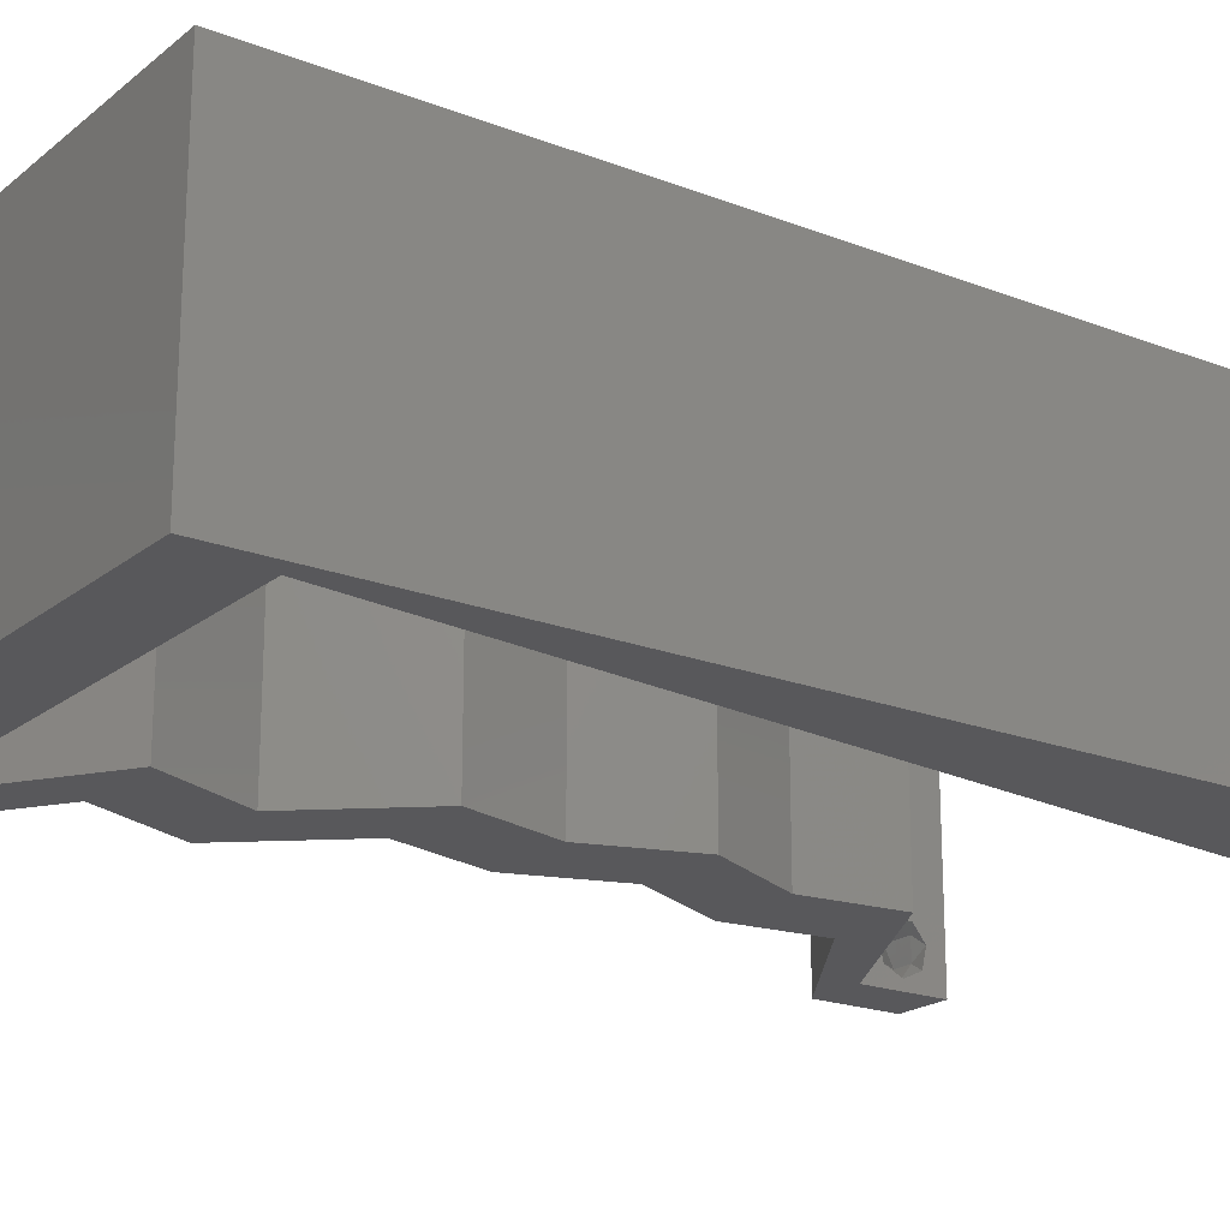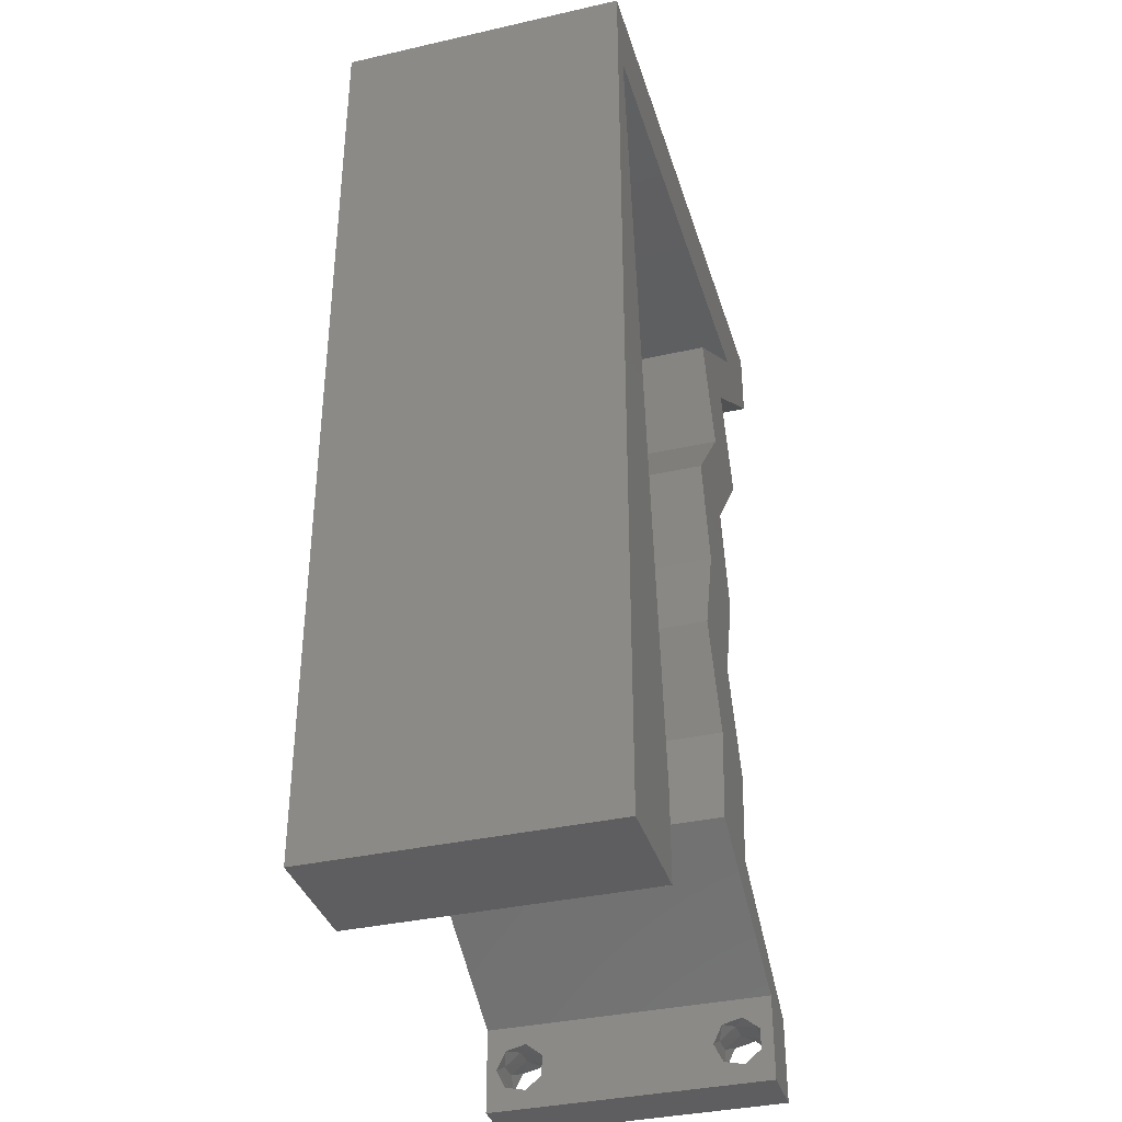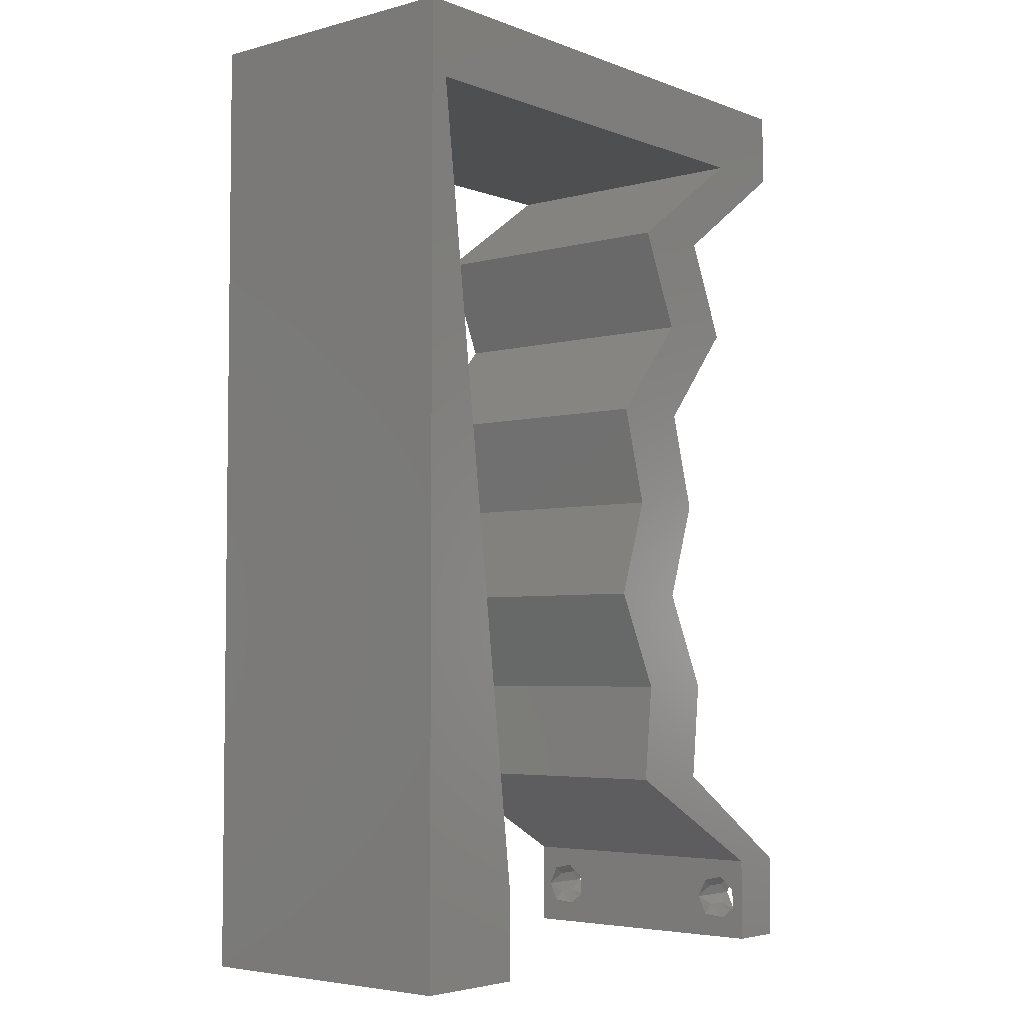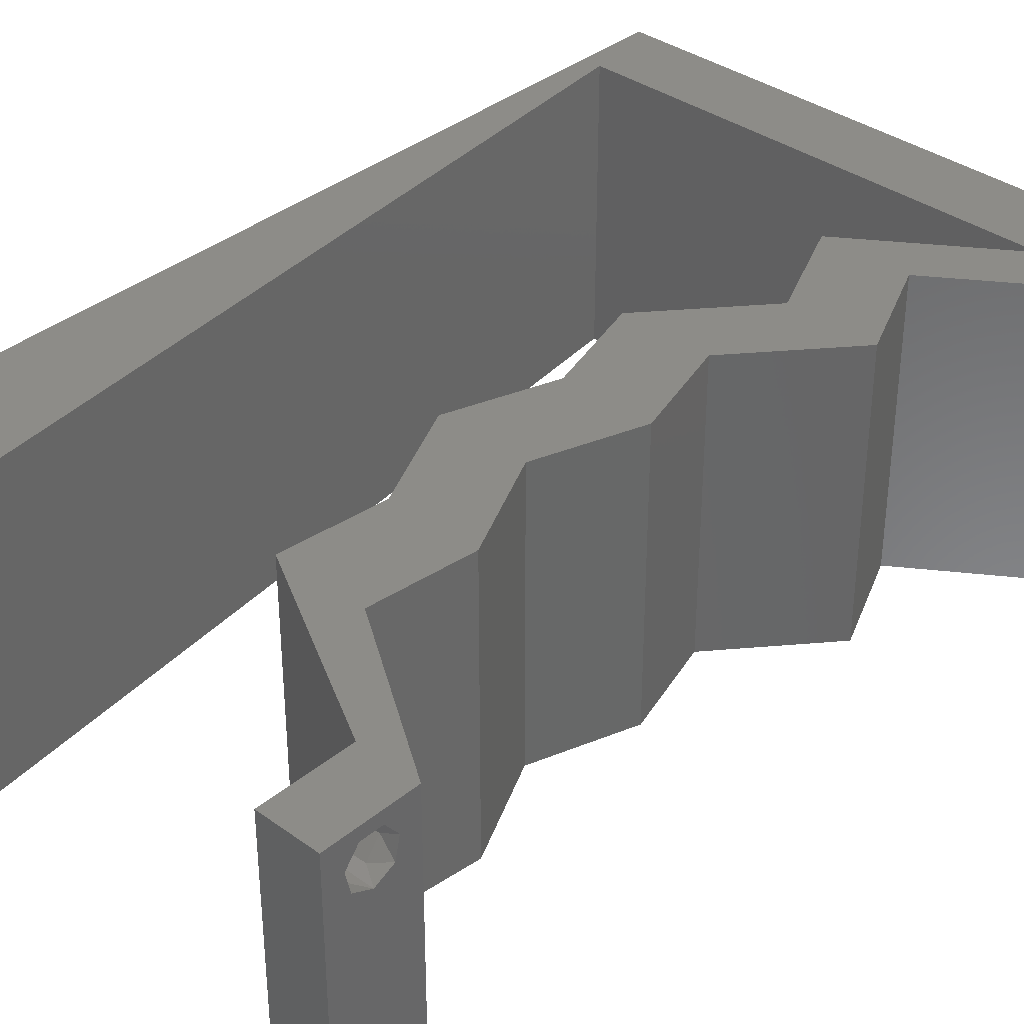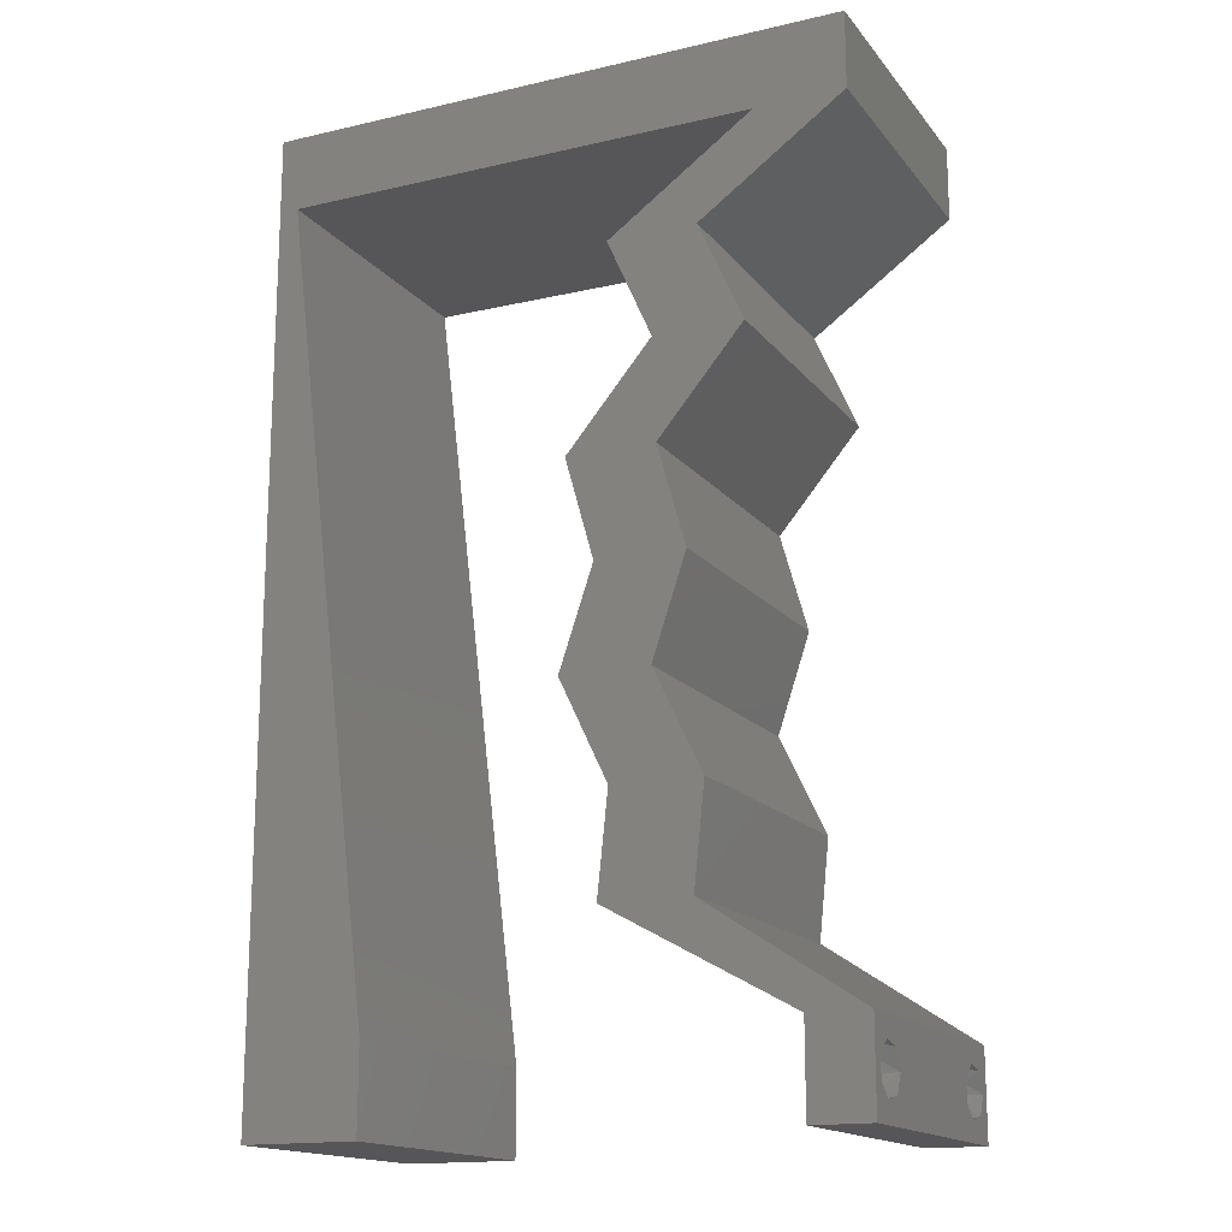
<metadata>
{"format":"stl","ext":"stl","renderer":"f3d","projection":"perspective","resolution":1024,"background":"white","views":[{"elev":-20.2,"azim":-125.3,"up":"+Z"},{"elev":-36.4,"azim":-73.6,"up":"+Y"},{"elev":-4.4,"azim":-49.7,"up":"+Y"},{"elev":36.2,"azim":43.2,"up":"+Z"},{"elev":-16.2,"azim":25.3,"up":"+Y"}]}
</metadata>
<code>
# stl→obj: 240 verts, 484 faces
v 0.04 -0.002262 0.003932
v 0.04 0 0.01
v 0.04 -0.006 0.01
v 0.04 -0.003 0.0159
v 0.04 -0.001671 0.00134
v 0.04 0 0
v 0.04 -0.001343 0.002778
v 0.04 -0.004657 0.002778
v 0.04 -0.006 0
v 0.04 -0.004329 0.00134
v 0.04 -0.003 0.0007
v 0.04 -0.004657 0.01798
v 0.04 -0.003738 0.01913
v 0.04 -0.006 0.02
v 0.04 -0.002262 0.01913
v 0.04 -0.001343 0.01798
v 0.04 0 0.02
v 0.04 -0.001671 0.01654
v 0.04 -0.004329 0.01654
v 0.04 -0.003738 0.003932
v 0.036 0 0.01
v 0.036 -0.002262 0.003932
v 0.036 -0.006 0.01
v 0.036 -0.003 0.0159
v 0.036 -0.001343 0.002778
v 0.036 0 0
v 0.036 -0.001671 0.00134
v 0.036 -0.004329 0.00134
v 0.036 -0.006 0
v 0.036 -0.004657 0.002778
v 0.036 -0.003 0.0007
v 0.036 -0.003738 0.01913
v 0.036 -0.004657 0.01798
v 0.036 -0.006 0.02
v 0.036 0 0.02
v 0.036 -0.001343 0.01798
v 0.036 -0.002262 0.01913
v 0.036 -0.004329 0.01654
v 0.036 -0.001671 0.01654
v 0.036 -0.003738 0.003932
v 0 -0.006 0.02
v 0.008 -0.006 0.02
v 0.004 -0.00258 0.02
v 0.03394 0.05481 0.02
v 0.04 0.05481 0.02
v 0.04 0.06 0.02
v 0.02736 0.03426 0.02
v 0.0213 0.03426 0.02
v 0.02324 0.02741 0.02
v 0.0293 0.02741 0.02
v 0.02699 0.02055 0.02
v 0.02093 0.02055 0.02
v 0.03029 0.0137 0.02
v 0.02422 0.0137 0.02
v 0.0241 0.04796 0.02
v 0.02712 0.04111 0.02
v 0.03016 0.04796 0.02
v 0.03318 0.04111 0.02
v 0.004 0.005075 0.02
v 0 0 0.02
v 0.008 0 0.02
v 0.0235 0.006851 0.02
v 0.02956 0.006851 0.02
v 0.02689 0.01028 0.02
v 0.006665 0.01096 0.02
v 0 0.012 0.02
v 0.038 -0.003 0.02
v 0 0.048 0.02
v 0.001323 0.05481 0.02
v 0 0.06 0.02
v 0.03478 0.003426 0.02
v 0.002659 0.04385 0.02
v 0 0.036 0.02
v 0.01 0.06 0.02
v 0.03 0.06 0.02
v 0.02975 0.003426 0.02
v 0.02307 0.05481 0.02
v 0.01219 0.05481 0.02
v 0 0.024 0.02
v 0.005329 0.02192 0.02
v 0.003994 0.03289 0.02
v 0.02 0.06 0.02
v 0 -0.006 0.01
v 0 -0.003 0.015
v 0 0 0.01
v 0 -0.006 0
v 0 -0.003 0.005
v 0 0 0
v 0.004 -0.006 0.015
v 0.008 -0.006 0.01
v 0.004 -0.006 0.005
v 0.008 -0.006 0
v 0 0.048 0
v 0 0.051 0.0114
v 0 0.06 0
v 0 0.009 0.0114
v 0 0.06 0.01
v 0 0.036 0
v 0 0.03 0.01008
v 0 0.0415 0.01023
v 0 0.024 0
v 0 0.0185 0.01023
v 0 0.012 0
v 0 0.005337 0.005128
v 0.004 -0.00258 0
v 0.03394 0.05481 0
v 0.04 0.06 0
v 0.04 0.05481 0
v 0.02736 0.03426 0
v 0.02324 0.02741 0
v 0.0213 0.03426 0
v 0.0293 0.02741 0
v 0.02699 0.02055 0
v 0.02093 0.02055 0
v 0.03029 0.0137 0
v 0.02422 0.0137 0
v 0.0241 0.04796 0
v 0.03016 0.04796 0
v 0.02712 0.04111 0
v 0.03318 0.04111 0
v 0.004 0.005075 0
v 0.008 0 0
v 0.0235 0.006851 0
v 0.02689 0.01028 0
v 0.02956 0.006851 0
v 0.006665 0.01096 0
v 0.038 -0.003 0
v 0.001323 0.05481 0
v 0.03478 0.003426 0
v 0.002659 0.04385 0
v 0.01 0.06 0
v 0.03 0.06 0
v 0.02975 0.003426 0
v 0.02307 0.05481 0
v 0.01219 0.05481 0
v 0.005329 0.02192 0
v 0.003994 0.03289 0
v 0.02 0.06 0
v 0.008 0 0.01
v 0.008 -0.003 0.015
v 0.008 -0.003 0.005
v 0.015 0.06 0.01134
v 0.025 0.06 0.008977
v 0.006575 0.06 0.007337
v 0.03344 0.06 0.01273
v 0.04 0.06 0.01
v 0.03407 0.06 0.005945
v 0.005798 0.06 0.01422
v 0.04 0.05481 0.01
v 0.04 0.05741 0.005
v 0.04 0.05741 0.015
v 0.03508 0.05138 0.005916
v 0.03508 0.05138 0.01398
v 0.03016 0.04796 0.01
v 0.03167 0.04453 0.015
v 0.03318 0.04111 0.01
v 0.03167 0.04453 0.005
v 0.03027 0.03768 0.015
v 0.02736 0.03426 0.01
v 0.03027 0.03768 0.005
v 0.02833 0.03083 0.015
v 0.0293 0.02741 0.01
v 0.02833 0.03083 0.005
v 0.02815 0.02398 0.015
v 0.02699 0.02055 0.01
v 0.02815 0.02398 0.005
v 0.02864 0.01713 0.015
v 0.03029 0.0137 0.01
v 0.02864 0.01713 0.005
v 0.02992 0.01028 0.015
v 0.02956 0.006851 0.01
v 0.02992 0.01028 0.005
v 0.02962 0.003496 0.007559
v 0.0235 0.006851 0.01
v 0.03163 0.002398 0.01474
v 0.02712 0.004866 0.01472
v 0.02386 0.01028 0.015
v 0.02422 0.0137 0.01
v 0.02386 0.01028 0.005
v 0.02258 0.01713 0.015
v 0.02093 0.02055 0.01
v 0.02258 0.01713 0.005
v 0.02208 0.02398 0.015
v 0.02324 0.02741 0.01
v 0.02208 0.02398 0.005
v 0.02227 0.03083 0.015
v 0.0213 0.03426 0.01
v 0.02227 0.03083 0.005
v 0.02421 0.03768 0.015
v 0.02712 0.04111 0.01
v 0.02421 0.03768 0.005
v 0.02561 0.04453 0.015
v 0.0241 0.04796 0.01
v 0.02561 0.04453 0.005
v 0.02902 0.05138 0.005916
v 0.02902 0.05138 0.01398
v 0.03394 0.05481 0.01
v 0.01763 0.05481 0.009239
v 0.02742 0.05481 0.01285
v 0.001323 0.05481 0.01
v 0.007846 0.05481 0.01285
v 0.007234 0.05481 0.005517
v 0.02803 0.05481 0.005517
v 0.002331 0.04653 0.00811
v 0.004685 0.02721 0.01014
v 0.006139 0.01528 0.01038
v 0.003326 0.03837 0.01044
v 0.007112 0.00729 0.007583
v 0.007278 0.005924 0.01449
v 0.0375 -0.003738 0.01607
v 0.03727 -0.002262 0.01607
v 0.03874 -0.002242 0.01608
v 0.03888 -0.003738 0.01607
v 0.03873 -0.001343 0.01722
v 0.03725 -0.001343 0.01722
v 0.03727 -0.003 0.0193
v 0.03875 -0.003 0.0193
v 0.03802 -0.004336 0.01865
v 0.03802 -0.001678 0.01867
v 0.03915 -0.004329 0.01866
v 0.03873 -0.004657 0.01722
v 0.03725 -0.004657 0.01722
v 0.03687 -0.001668 0.01866
v 0.03916 -0.001671 0.01866
v 0.03686 -0.004326 0.01866
v 0.03873 -0.003738 0.0008684
v 0.03727 -0.002262 0.0008684
v 0.03726 -0.003758 0.0008785
v 0.03874 -0.002242 0.0008785
v 0.03873 -0.001343 0.002022
v 0.03727 -0.001671 0.00346
v 0.03725 -0.001343 0.002022
v 0.03873 -0.003 0.0041
v 0.03725 -0.003 0.0041
v 0.03875 -0.001671 0.00346
v 0.03727 -0.004657 0.002022
v 0.03875 -0.004657 0.002022
v 0.03798 -0.004322 0.003468
v 0.03913 -0.004332 0.003456
v 0.03684 -0.004329 0.00346
f 1 2 3
f 2 4 3
f 5 6 7
f 8 9 10
f 10 9 11
f 11 6 5
f 12 13 14
f 15 16 17
f 14 15 17
f 13 15 14
f 9 6 11
f 17 18 2
f 16 18 17
f 3 19 14
f 19 12 14
f 6 2 7
f 3 9 8
f 2 18 4
f 4 19 3
f 7 2 1
f 20 3 8
f 1 3 20
f 21 22 23
f 23 24 21
f 25 26 27
f 28 29 30
f 31 29 28
f 27 26 31
f 32 33 34
f 35 36 37
f 37 34 35
f 34 33 38
f 32 34 37
f 26 29 31
f 34 38 23
f 39 35 21
f 39 36 35
f 29 23 30
f 21 26 25
f 23 38 24
f 21 24 39
f 30 23 40
f 23 22 40
f 25 22 21
f 41 42 43
f 44 45 46
f 47 48 49
f 50 47 49
f 51 50 49
f 52 51 49
f 53 51 54
f 54 51 52
f 55 56 57
f 57 56 58
f 59 60 43
f 61 59 43
f 62 63 64
f 65 66 59
f 54 62 64
f 17 35 67
f 53 54 64
f 34 14 67
f 60 41 43
f 42 61 43
f 66 60 59
f 68 69 70
f 57 44 55
f 63 53 64
f 14 17 67
f 17 71 35
f 35 34 67
f 68 72 69
f 61 65 59
f 68 73 72
f 69 74 70
f 75 44 46
f 45 44 57
f 58 56 47
f 56 48 47
f 76 63 62
f 76 71 63
f 71 76 35
f 44 75 77
f 74 69 78
f 79 66 80
f 80 66 65
f 73 79 81
f 81 79 80
f 72 73 81
f 82 74 78
f 75 82 77
f 77 82 78
f 83 84 85
f 60 84 41
f 86 87 88
f 85 87 83
f 41 84 83
f 85 84 60
f 83 87 86
f 88 87 85
f 42 89 90
f 83 89 41
f 86 91 83
f 90 91 92
f 41 89 42
f 90 89 83
f 92 91 86
f 83 91 90
f 93 94 95
f 60 96 85
f 97 94 70
f 66 96 60
f 70 94 68
f 98 99 100
f 101 99 98
f 73 99 79
f 100 99 73
f 79 102 66
f 103 102 101
f 102 99 101
f 79 99 102
f 68 100 73
f 98 100 93
f 88 104 103
f 103 96 102
f 100 94 93
f 103 104 96
f 102 96 66
f 68 94 100
f 85 104 88
f 96 104 85
f 95 94 97
f 86 105 92
f 106 107 108
f 109 110 111
f 112 110 109
f 113 110 112
f 114 110 113
f 115 116 113
f 116 114 113
f 117 118 119
f 118 120 119
f 121 105 88
f 122 105 121
f 123 124 125
f 126 121 103
f 116 124 123
f 6 127 26
f 115 124 116
f 29 127 9
f 88 105 86
f 92 105 122
f 103 121 88
f 128 93 95
f 106 108 118
f 118 117 106
f 125 124 115
f 9 127 6
f 6 26 129
f 26 127 29
f 93 128 130
f 122 121 126
f 130 98 93
f 128 95 131
f 132 107 106
f 120 109 119
f 119 109 111
f 133 123 125
f 125 129 133
f 129 26 133
f 106 134 132
f 131 135 128
f 136 103 101
f 126 103 136
f 101 98 137
f 101 137 136
f 137 98 130
f 138 135 131
f 132 134 138
f 138 134 135
f 139 140 90
f 42 140 61
f 122 141 92
f 90 141 139
f 61 140 139
f 90 140 42
f 92 141 90
f 139 141 122
f 131 142 138
f 75 143 82
f 142 143 138
f 82 143 142
f 131 144 142
f 75 145 143
f 138 143 132
f 82 142 74
f 95 144 131
f 97 144 95
f 46 145 75
f 146 145 46
f 143 147 132
f 142 148 74
f 145 147 143
f 144 148 142
f 132 147 107
f 107 147 146
f 70 148 97
f 74 148 70
f 97 148 144
f 146 147 145
f 149 150 146
f 45 151 46
f 146 151 149
f 107 150 108
f 46 151 146
f 149 151 45
f 146 150 107
f 108 150 149
f 108 152 118
f 57 153 45
f 45 153 149
f 154 153 57
f 153 152 149
f 154 152 153
f 149 152 108
f 118 152 154
f 57 155 154
f 156 155 58
f 154 157 118
f 120 157 156
f 58 155 57
f 154 155 156
f 156 157 154
f 118 157 120
f 58 158 156
f 159 158 47
f 156 160 120
f 109 160 159
f 156 158 159
f 120 160 109
f 47 158 58
f 159 160 156
f 50 161 47
f 159 161 162
f 109 163 112
f 162 163 159
f 47 161 159
f 162 161 50
f 159 163 109
f 112 163 162
f 162 164 165
f 51 164 50
f 165 166 162
f 112 166 113
f 50 164 162
f 165 164 51
f 162 166 112
f 113 166 165
f 51 167 165
f 168 167 53
f 165 169 113
f 115 169 168
f 165 167 168
f 53 167 51
f 113 169 115
f 168 169 165
f 63 170 53
f 168 170 171
f 115 172 125
f 171 172 168
f 53 170 168
f 171 170 63
f 168 172 115
f 125 172 171
f 71 2 171
f 171 2 129
f 171 63 71
f 17 2 71
f 129 125 171
f 129 2 6
f 3 14 34
f 34 23 3
f 29 9 3
f 3 23 29
f 133 173 123
f 26 173 133
f 123 173 174
f 21 173 26
f 35 175 21
f 174 176 62
f 62 176 76
f 76 175 35
f 175 176 173
f 76 176 175
f 175 173 21
f 173 176 174
f 174 177 178
f 54 177 62
f 123 179 116
f 178 179 174
f 62 177 174
f 178 177 54
f 174 179 123
f 116 179 178
f 54 180 178
f 181 180 52
f 178 182 116
f 114 182 181
f 52 180 54
f 178 180 181
f 181 182 178
f 116 182 114
f 181 183 184
f 49 183 52
f 114 185 110
f 184 185 181
f 52 183 181
f 184 183 49
f 181 185 114
f 110 185 184
f 184 186 187
f 48 186 49
f 110 188 111
f 187 188 184
f 49 186 184
f 187 186 48
f 184 188 110
f 111 188 187
f 48 189 187
f 190 189 56
f 187 191 111
f 119 191 190
f 56 189 48
f 190 191 187
f 187 189 190
f 111 191 119
f 56 192 190
f 193 192 55
f 190 194 119
f 117 194 193
f 55 192 56
f 190 192 193
f 119 194 117
f 193 194 190
f 117 195 106
f 44 196 55
f 55 196 193
f 197 195 196
f 197 196 44
f 196 195 193
f 106 195 197
f 193 195 117
f 78 198 77
f 44 199 197
f 200 201 69
f 77 199 44
f 69 201 78
f 134 198 135
f 198 202 135
f 134 203 198
f 201 202 198
f 198 203 199
f 198 199 77
f 78 201 198
f 106 203 134
f 135 202 128
f 197 203 106
f 128 202 200
f 199 203 197
f 200 202 201
f 72 204 69
f 80 205 81
f 136 206 126
f 130 207 137
f 136 205 206
f 81 205 207
f 206 205 80
f 207 205 137
f 200 204 128
f 122 208 139
f 128 204 130
f 126 208 122
f 137 205 136
f 65 206 80
f 81 207 72
f 207 204 72
f 65 209 206
f 206 209 208
f 206 208 126
f 130 204 207
f 61 209 65
f 139 209 61
f 208 209 139
f 69 204 200
f 4 24 210
f 24 4 211
f 211 4 212
f 4 210 213
f 211 214 215
f 216 217 218
f 214 219 215
f 214 211 212
f 218 217 220
f 221 210 222
f 215 219 223
f 219 214 224
f 216 218 225
f 210 221 213
f 217 216 219
f 221 222 218
f 32 37 216
f 18 16 214
f 12 19 221
f 15 13 217
f 38 33 222
f 36 39 215
f 210 38 222
f 39 24 211
f 39 211 215
f 221 218 220
f 217 219 224
f 219 216 223
f 18 214 212
f 216 37 223
f 218 222 225
f 12 221 220
f 214 16 224
f 32 216 225
f 222 33 225
f 221 19 213
f 217 13 220
f 15 217 224
f 36 215 223
f 24 38 210
f 19 4 213
f 37 36 223
f 33 32 225
f 13 12 220
f 16 15 224
f 4 18 212
f 11 31 226
f 31 11 227
f 226 31 228
f 227 11 229
f 230 231 232
f 231 233 234
f 231 230 235
f 233 231 235
f 226 236 237
f 227 230 232
f 236 238 237
f 236 226 228
f 230 227 229
f 237 238 239
f 238 236 240
f 234 233 238
f 22 25 231
f 5 7 230
f 1 20 233
f 28 30 236
f 231 25 232
f 22 231 234
f 230 7 235
f 1 233 235
f 40 22 234
f 25 27 232
f 8 10 237
f 7 1 235
f 10 11 226
f 27 31 227
f 10 226 237
f 27 227 232
f 234 238 240
f 238 233 239
f 28 236 228
f 5 230 229
f 233 20 239
f 236 30 240
f 40 234 240
f 8 237 239
f 20 8 239
f 30 40 240
f 11 5 229
f 31 28 228

</code>
